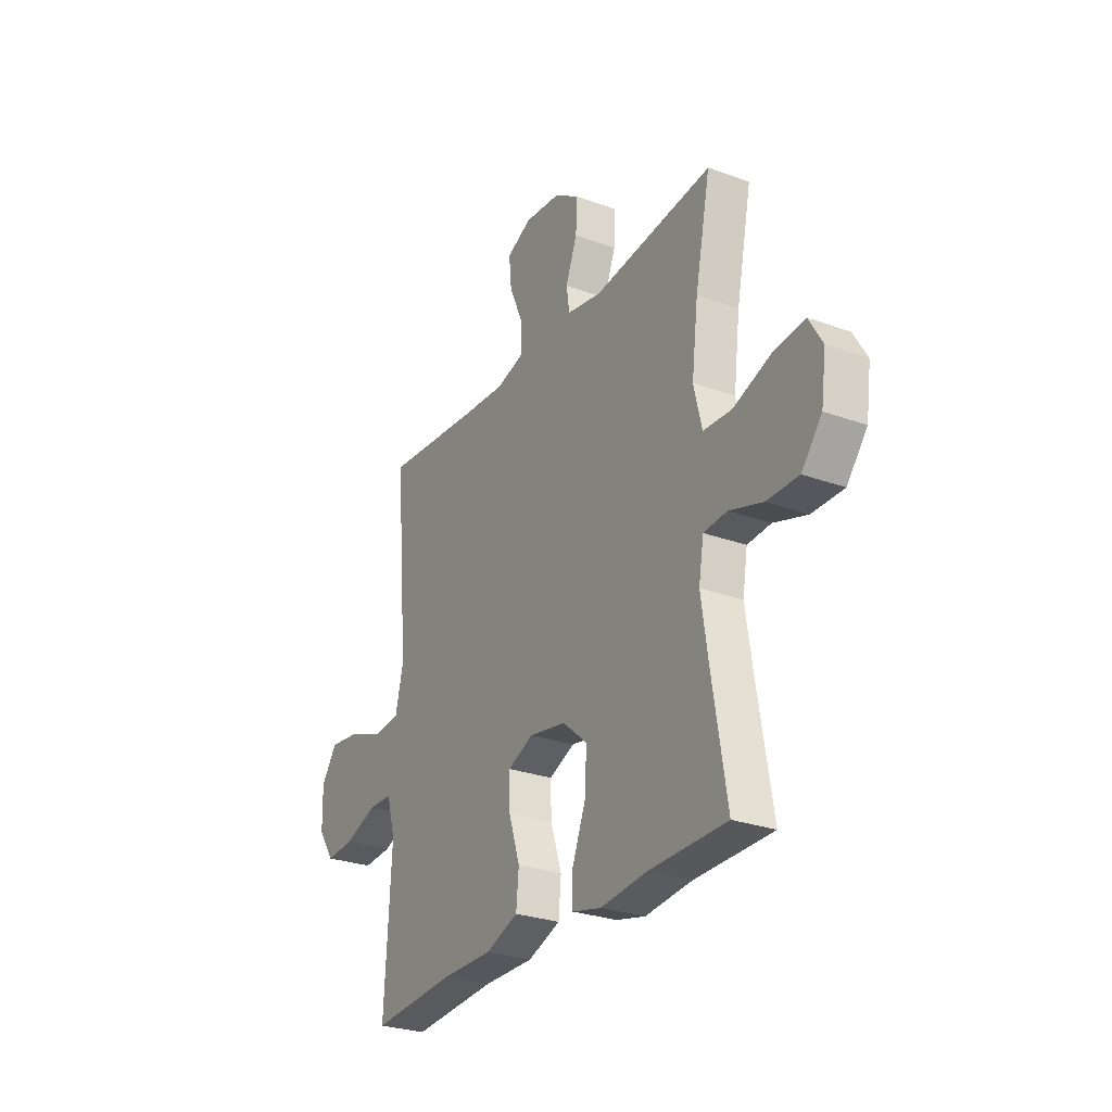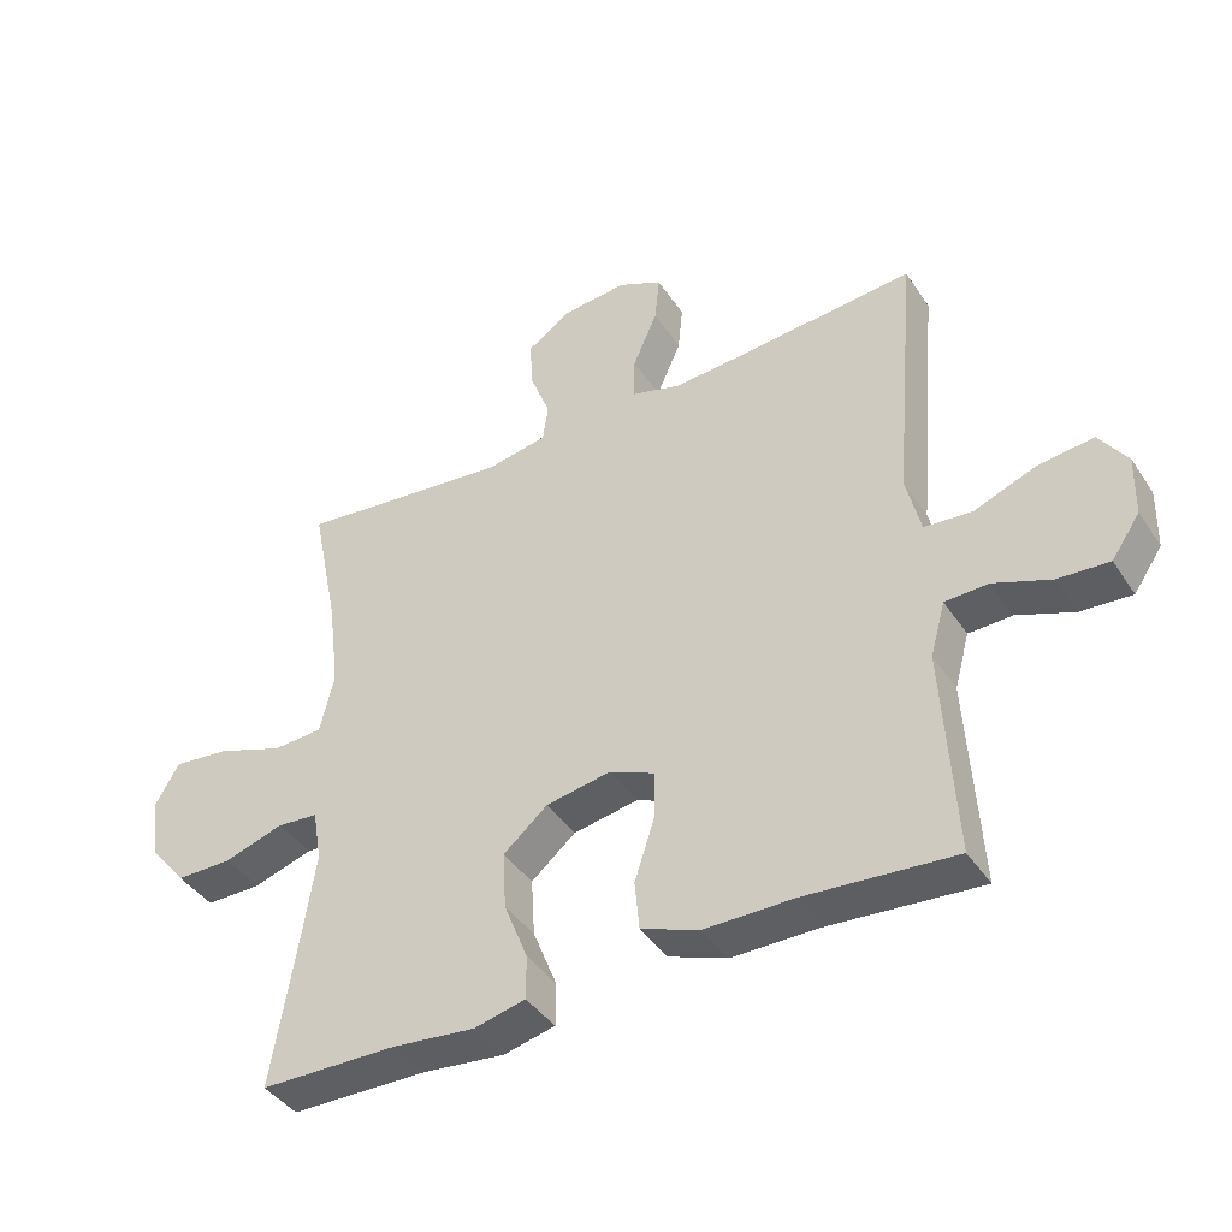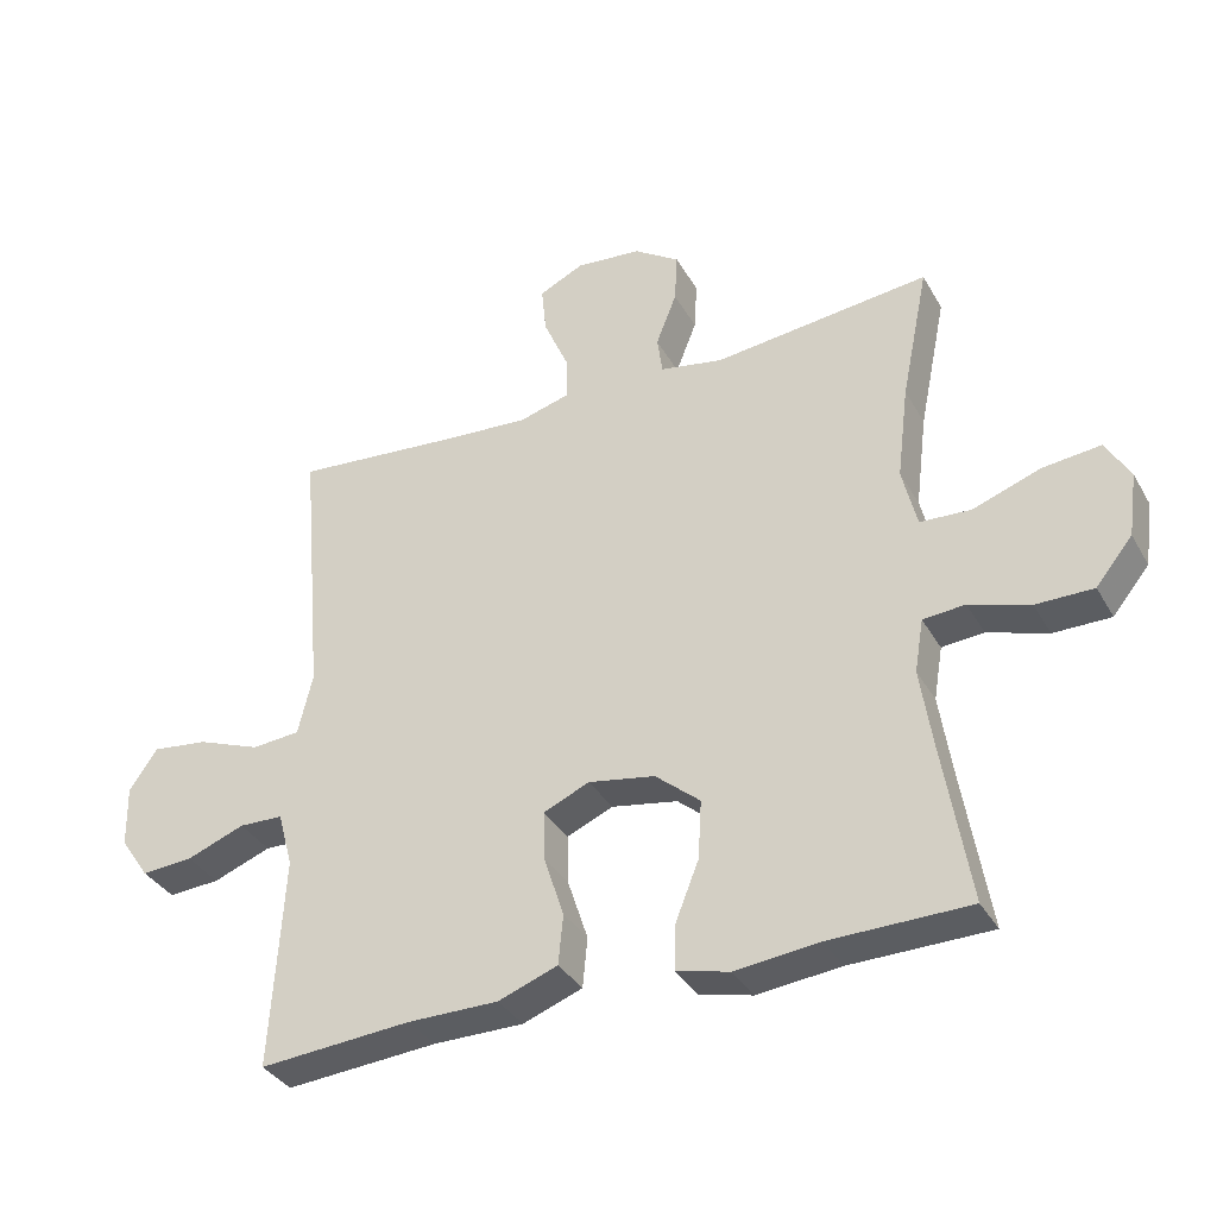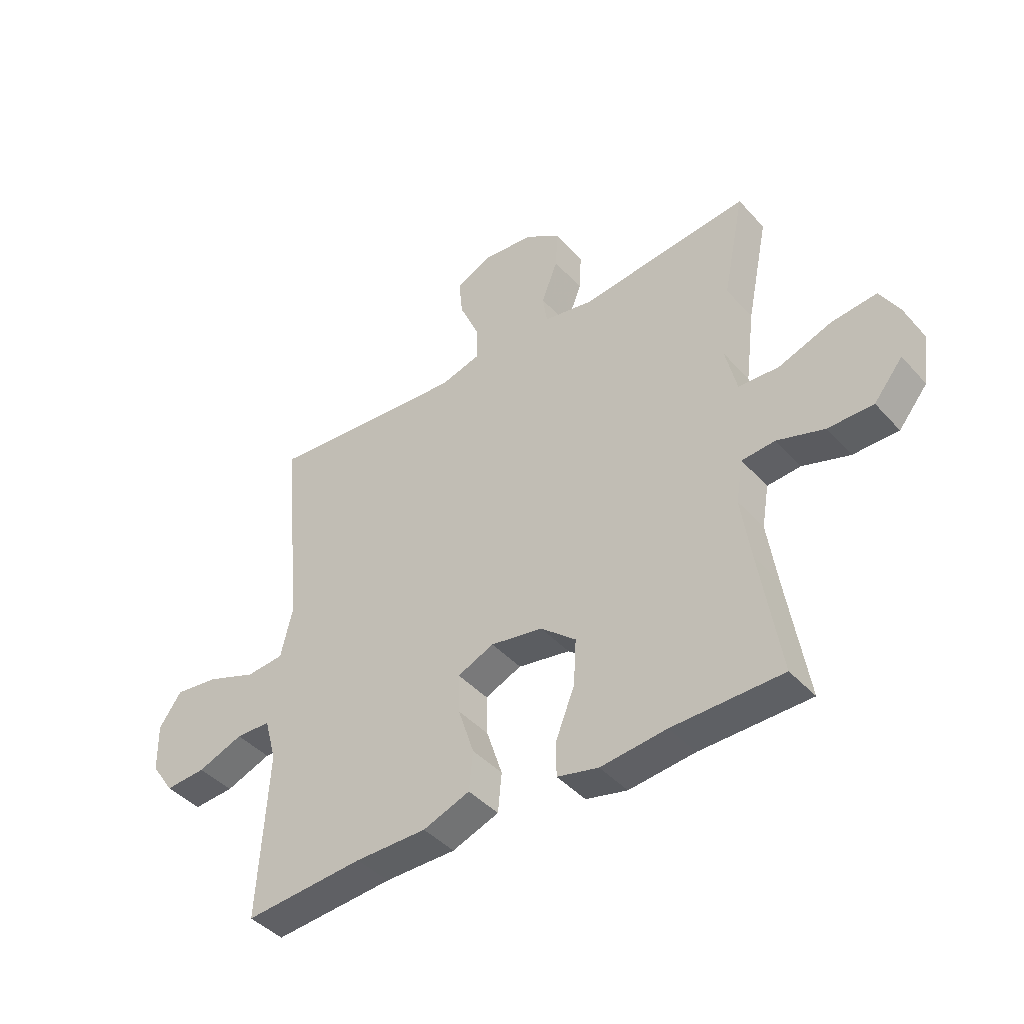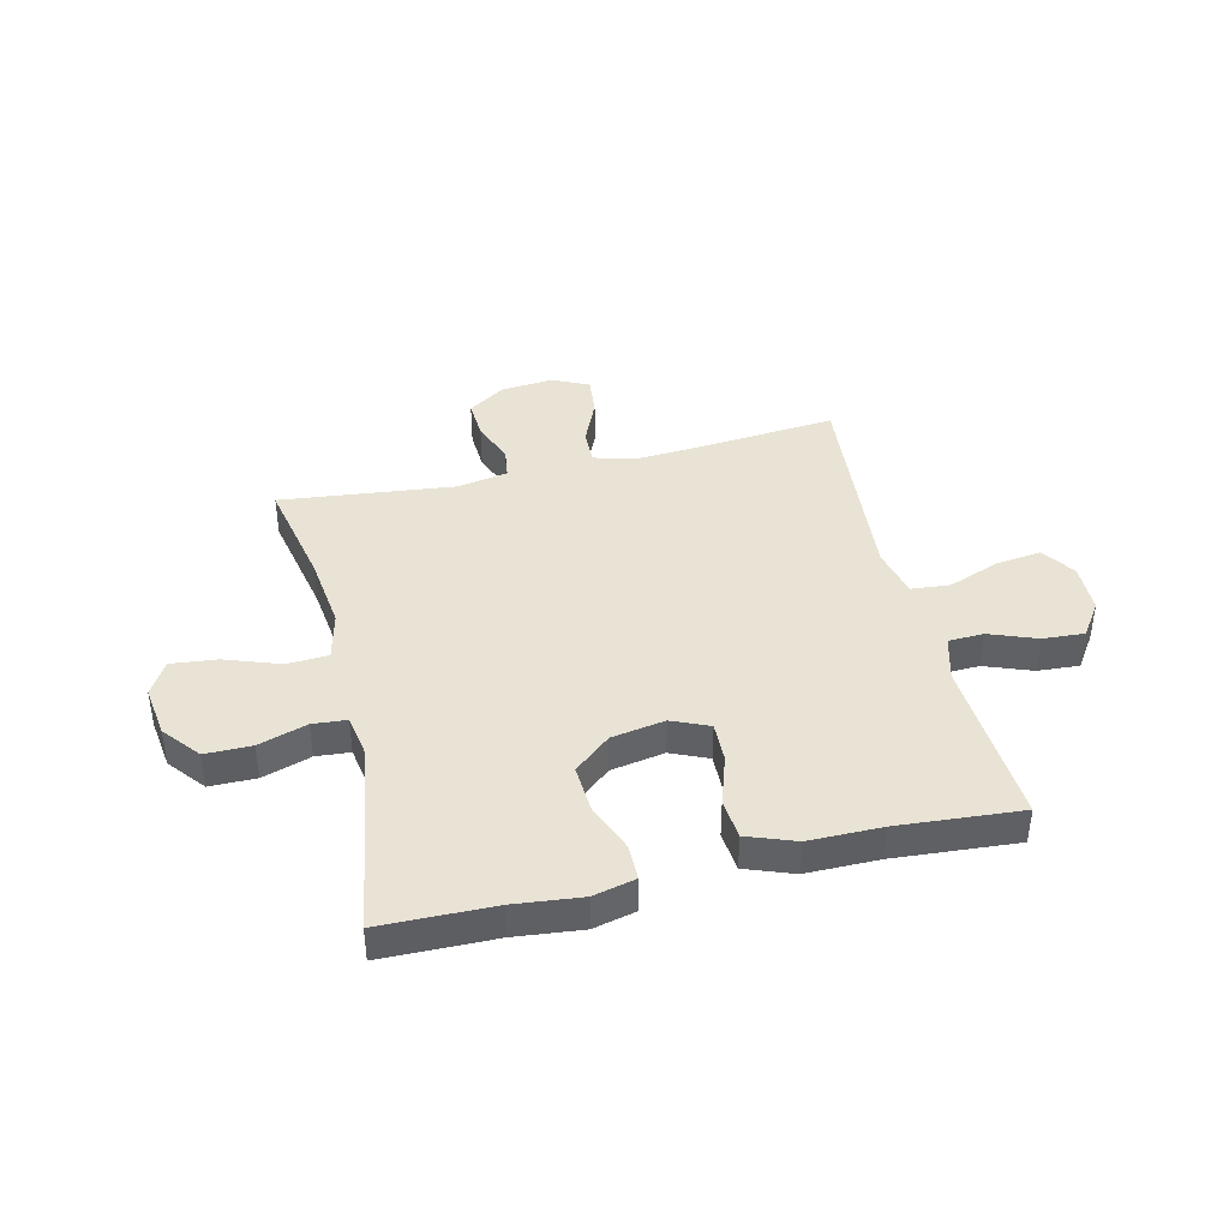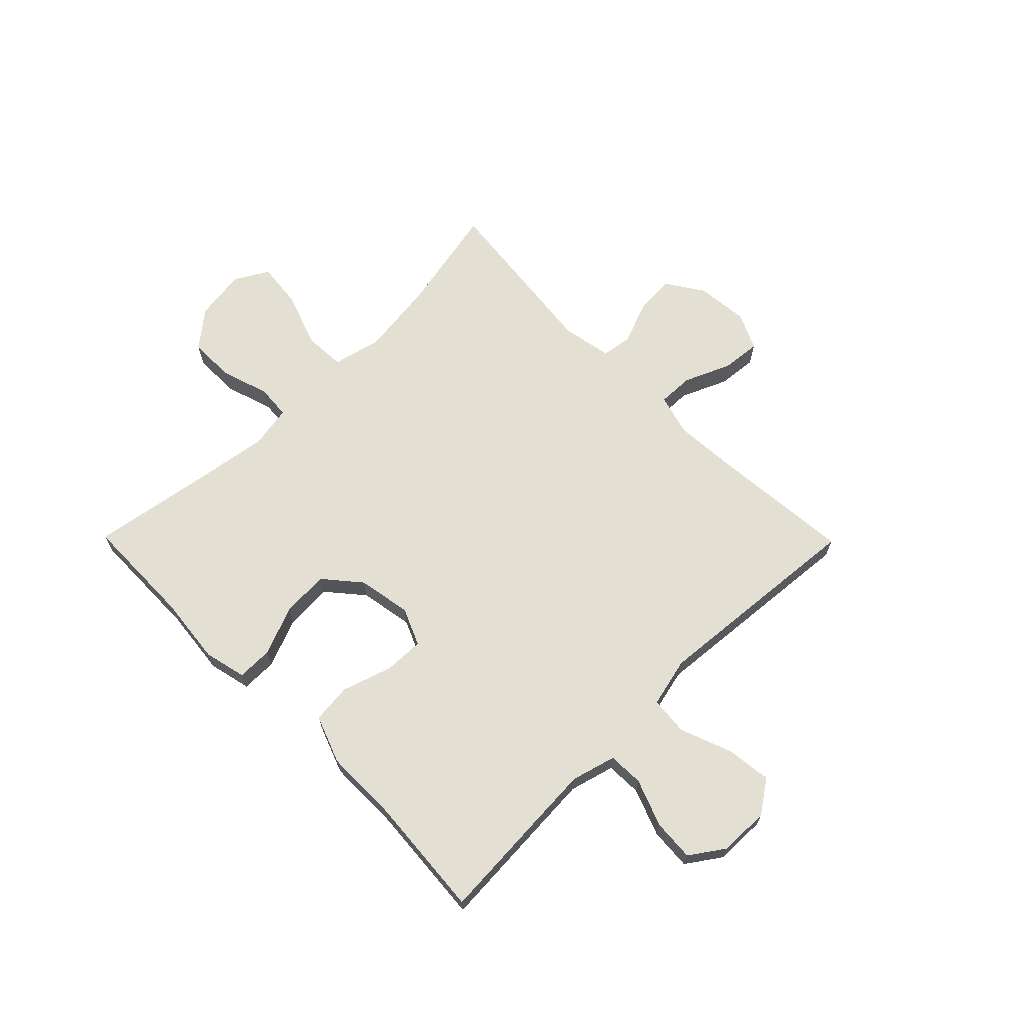
<metadata>
{"format":"obj","ext":"obj","renderer":"f3d","projection":"perspective","resolution":1024,"background":"white","views":[{"elev":-27.5,"azim":60.7,"up":"+Z"},{"elev":-41.3,"azim":-149.3,"up":"+Z"},{"elev":-35.4,"azim":26.1,"up":"+Z"},{"elev":-42.7,"azim":38.1,"up":"+Z"},{"elev":41.0,"azim":166.6,"up":"+Y"},{"elev":67.0,"azim":-134.6,"up":"+Y"}]}
</metadata>
<code>
v -0.5 0.07 -0.5
v -0.489 0.07 -0.316
v -0.482 0.07 -0.194
v -0.504 0.07 -0.114
v -0.568 0.07 -0.112
v -0.652 0.07 -0.144
v -0.727 0.07 -0.149
v -0.769 0.07 -0.088
v -0.771 0.07 0.002
v -0.73 0.07 0.061
v -0.649 0.07 0.051
v -0.557 0.07 0.016
v -0.487 0.07 0.022
v -0.466 0.07 0.111
v -0.478 0.07 0.249
v -0.5 0.07 0.5
v -0.251 0.07 0.478
v -0.133 0.07 0.47
v -0.059 0.07 0.491
v -0.061 0.07 0.555
v -0.097 0.07 0.638
v -0.104 0.07 0.708
v -0.039 0.07 0.739
v 0.056 0.07 0.73
v 0.122 0.07 0.686
v 0.118 0.07 0.614
v 0.088 0.07 0.537
v 0.096 0.07 0.482
v 0.187 0.07 0.465
v 0.5 0.07 0.5
v 0.46 0.07 0.305
v 0.443 0.07 0.169
v 0.464 0.07 0.081
v 0.538 0.07 0.077
v 0.636 0.07 0.112
v 0.719 0.07 0.121
v 0.754 0.07 0.061
v 0.741 0.07 -0.032
v 0.688 0.07 -0.097
v 0.605 0.07 -0.097
v 0.518 0.07 -0.069
v 0.457 0.07 -0.074
v 0.444 0.07 -0.151
v 0.462 0.07 -0.27
v 0.5 0.07 -0.5
v 0.298 0.07 -0.503
v 0.177 0.07 -0.516
v 0.101 0.07 -0.498
v 0.101 0.07 -0.434
v 0.136 0.07 -0.346
v 0.141 0.07 -0.261
v 0.076 0.07 -0.206
v -0.02 0.07 -0.189
v -0.087 0.07 -0.218
v -0.085 0.07 -0.29
v -0.056 0.07 -0.379
v -0.063 0.07 -0.451
v -0.149 0.07 -0.483
v -0.28 0.07 -0.483
v -0.5 0 -0.5
v -0.489 0 -0.316
v -0.482 0 -0.194
v -0.504 0 -0.114
v -0.568 0 -0.112
v -0.652 0 -0.144
v -0.727 0 -0.149
v -0.769 0 -0.088
v -0.771 0 0.002
v -0.73 0 0.061
v -0.649 0 0.051
v -0.557 0 0.016
v -0.487 0 0.022
v -0.466 0 0.111
v -0.478 0 0.249
v -0.5 0 0.5
v -0.251 0 0.478
v -0.133 0 0.47
v -0.059 0 0.491
v -0.061 0 0.555
v -0.097 0 0.638
v -0.104 0 0.708
v -0.039 0 0.739
v 0.056 0 0.73
v 0.122 0 0.686
v 0.118 0 0.614
v 0.088 0 0.537
v 0.096 0 0.482
v 0.187 0 0.465
v 0.5 0 0.5
v 0.46 0 0.305
v 0.443 0 0.169
v 0.464 0 0.081
v 0.538 0 0.077
v 0.636 0 0.112
v 0.719 0 0.121
v 0.754 0 0.061
v 0.741 0 -0.032
v 0.688 0 -0.097
v 0.605 0 -0.097
v 0.518 0 -0.069
v 0.457 0 -0.074
v 0.444 0 -0.151
v 0.462 0 -0.27
v 0.5 0 -0.5
v 0.298 0 -0.503
v 0.177 0 -0.516
v 0.101 0 -0.498
v 0.101 0 -0.434
v 0.136 0 -0.346
v 0.141 0 -0.261
v 0.076 0 -0.206
v -0.02 0 -0.189
v -0.087 0 -0.218
v -0.085 0 -0.29
v -0.056 0 -0.379
v -0.063 0 -0.451
v -0.149 0 -0.483
v -0.28 0 -0.483
f 57 58 59
f 56 57 59
f 55 56 59
f 59 1 2
f 55 59 2
f 54 55 2
f 53 54 2 3
f 48 49 50
f 47 48 50
f 46 47 50
f 46 50 51
f 45 46 51
f 44 45 51
f 43 44 51 52
f 39 40 41
f 38 39 41
f 37 38 41
f 36 37 41
f 35 36 41
f 34 35 41
f 33 34 41 42
f 43 52 53
f 42 43 53
f 33 42 53
f 32 33 53
f 25 26 27
f 24 25 27
f 23 24 27
f 22 23 27
f 21 22 27
f 20 21 27
f 19 20 27 28
f 18 19 28 29
f 15 16 17
f 14 15 17 18
f 13 14 18 29
f 10 11 12
f 9 10 12
f 8 9 12
f 7 8 12
f 6 7 12
f 5 6 12
f 4 5 12 13
f 4 13 29
f 3 4 29
f 53 3 29
f 32 53 29
f 31 32 29
f 29 30 31
f 118 117 116
f 118 116 115
f 118 115 114
f 61 60 118
f 61 118 114
f 61 114 113
f 62 61 113 112
f 109 108 107
f 109 107 106
f 109 106 105
f 110 109 105
f 110 105 104
f 110 104 103
f 111 110 103 102
f 100 99 98
f 100 98 97
f 100 97 96
f 100 96 95
f 100 95 94
f 100 94 93
f 101 100 93 92
f 112 111 102
f 112 102 101
f 112 101 92
f 112 92 91
f 86 85 84
f 86 84 83
f 86 83 82
f 86 82 81
f 86 81 80
f 86 80 79
f 87 86 79 78
f 88 87 78 77
f 76 75 74
f 77 76 74 73
f 88 77 73 72
f 71 70 69
f 71 69 68
f 71 68 67
f 71 67 66
f 71 66 65
f 71 65 64
f 72 71 64 63
f 88 72 63
f 88 63 62
f 88 62 112
f 88 112 91
f 88 91 90
f 90 89 88
f 1 60 61 2
f 2 61 62 3
f 3 62 63 4
f 4 63 64 5
f 5 64 65 6
f 6 65 66 7
f 7 66 67 8
f 8 67 68 9
f 9 68 69 10
f 10 69 70 11
f 11 70 71 12
f 12 71 72 13
f 13 72 73 14
f 14 73 74 15
f 15 74 75 16
f 16 75 76 17
f 17 76 77 18
f 18 77 78 19
f 19 78 79 20
f 20 79 80 21
f 21 80 81 22
f 22 81 82 23
f 23 82 83 24
f 24 83 84 25
f 25 84 85 26
f 26 85 86 27
f 27 86 87 28
f 28 87 88 29
f 29 88 89 30
f 30 89 90 31
f 31 90 91 32
f 32 91 92 33
f 33 92 93 34
f 34 93 94 35
f 35 94 95 36
f 36 95 96 37
f 37 96 97 38
f 38 97 98 39
f 39 98 99 40
f 40 99 100 41
f 41 100 101 42
f 42 101 102 43
f 43 102 103 44
f 44 103 104 45
f 45 104 105 46
f 46 105 106 47
f 47 106 107 48
f 48 107 108 49
f 49 108 109 50
f 50 109 110 51
f 51 110 111 52
f 52 111 112 53
f 53 112 113 54
f 54 113 114 55
f 55 114 115 56
f 56 115 116 57
f 57 116 117 58
f 58 117 118 59
f 59 118 60 1

</code>
